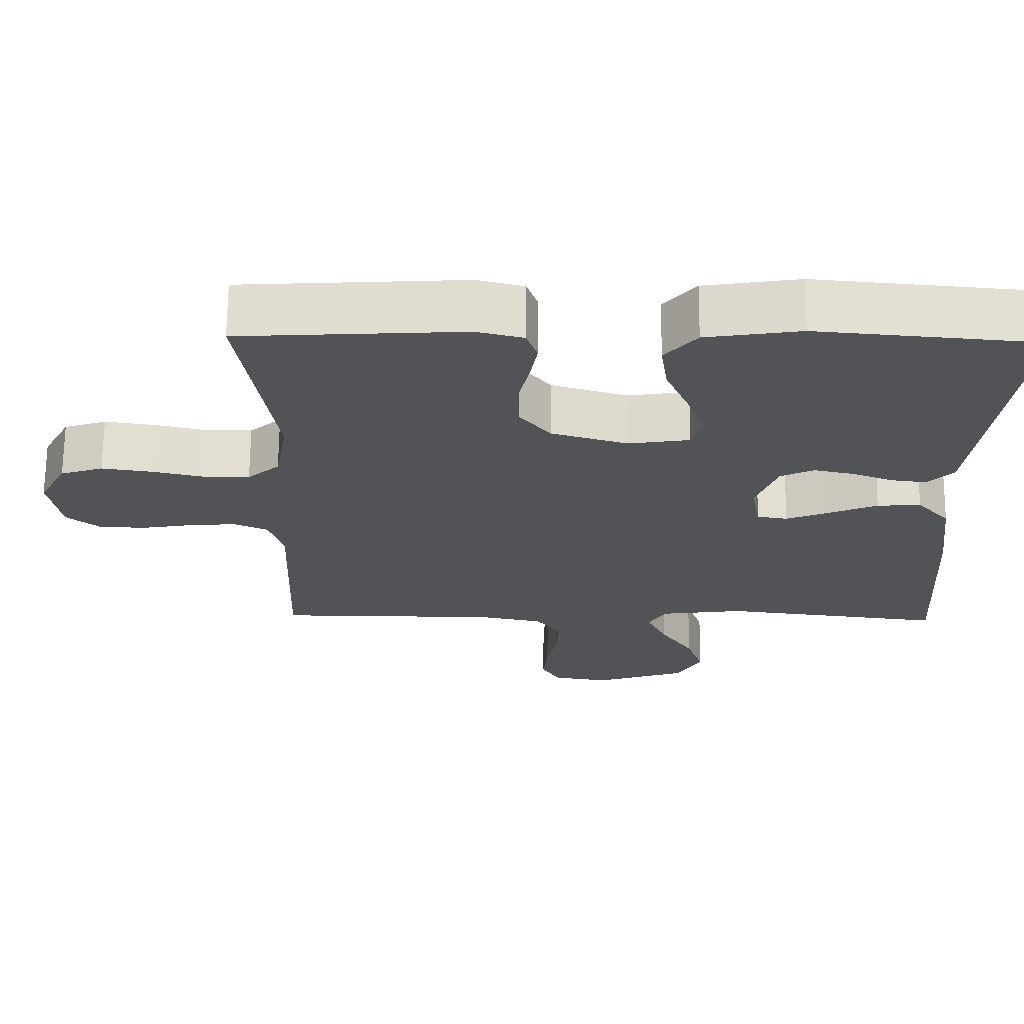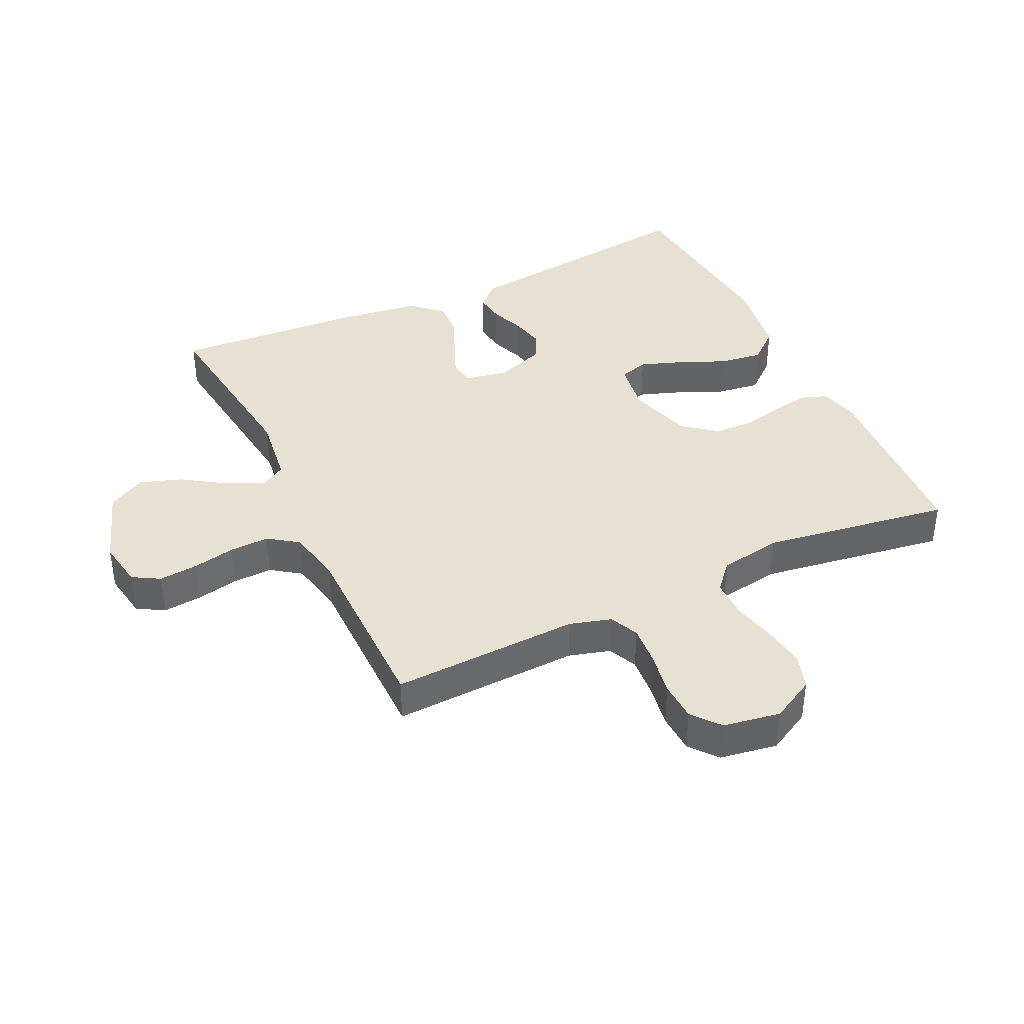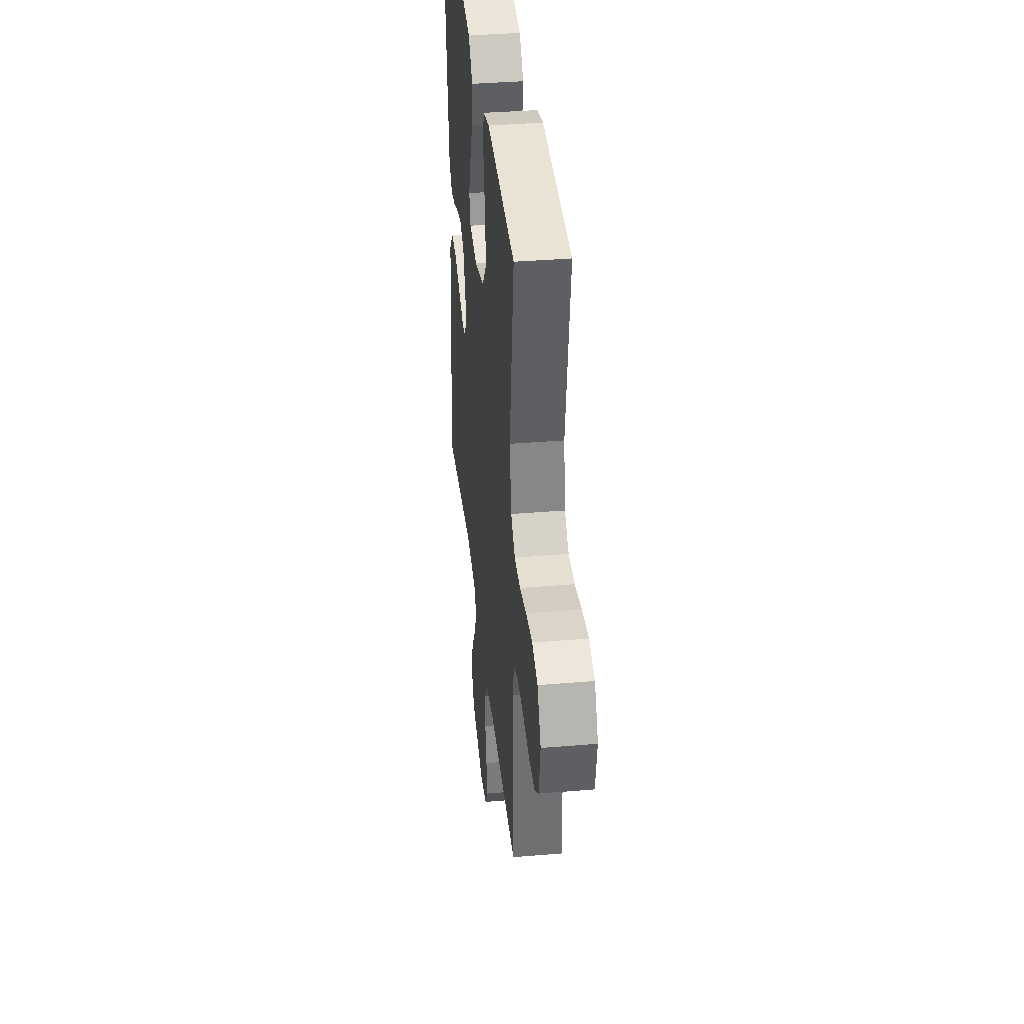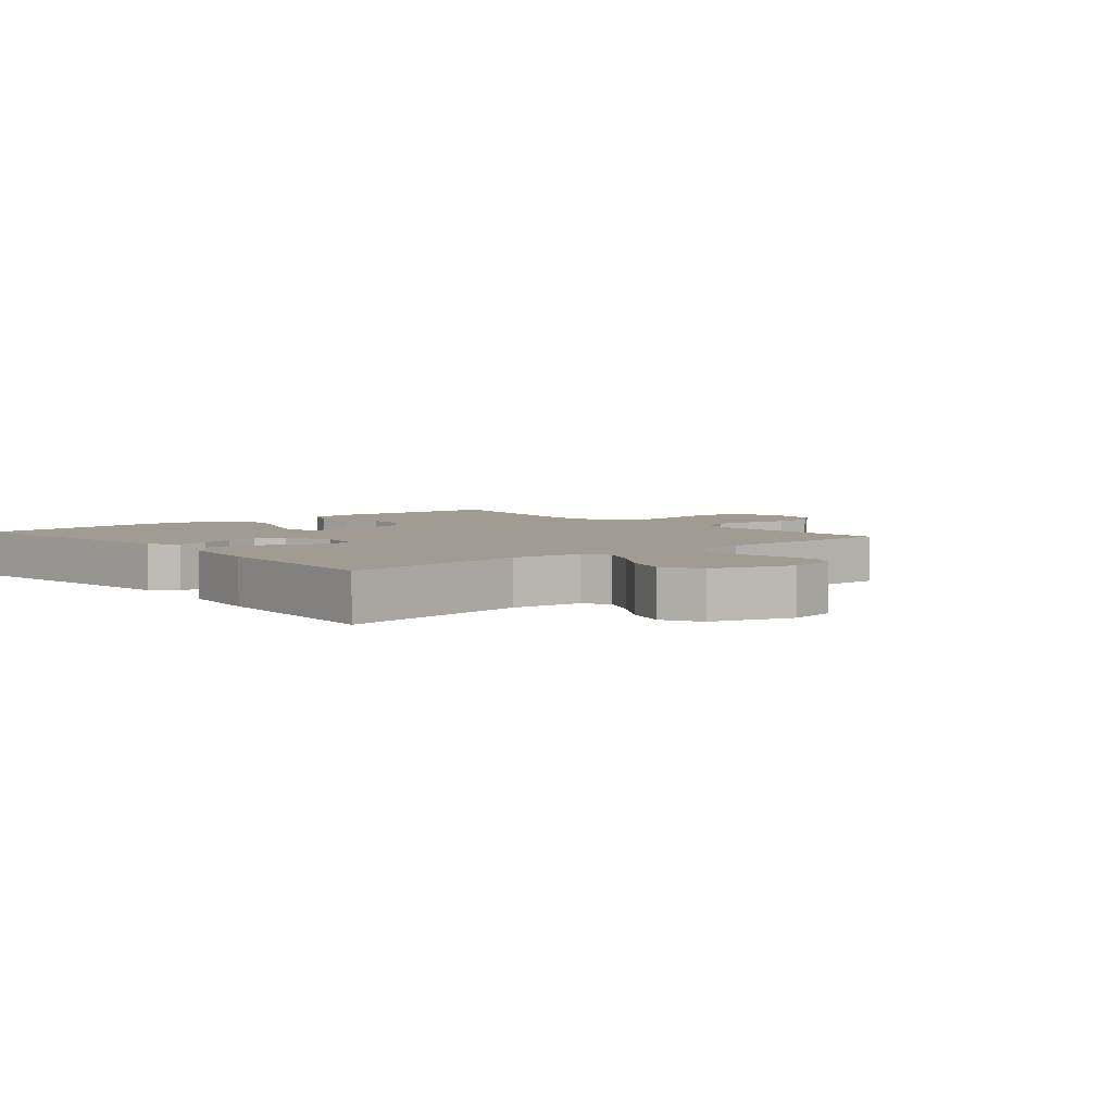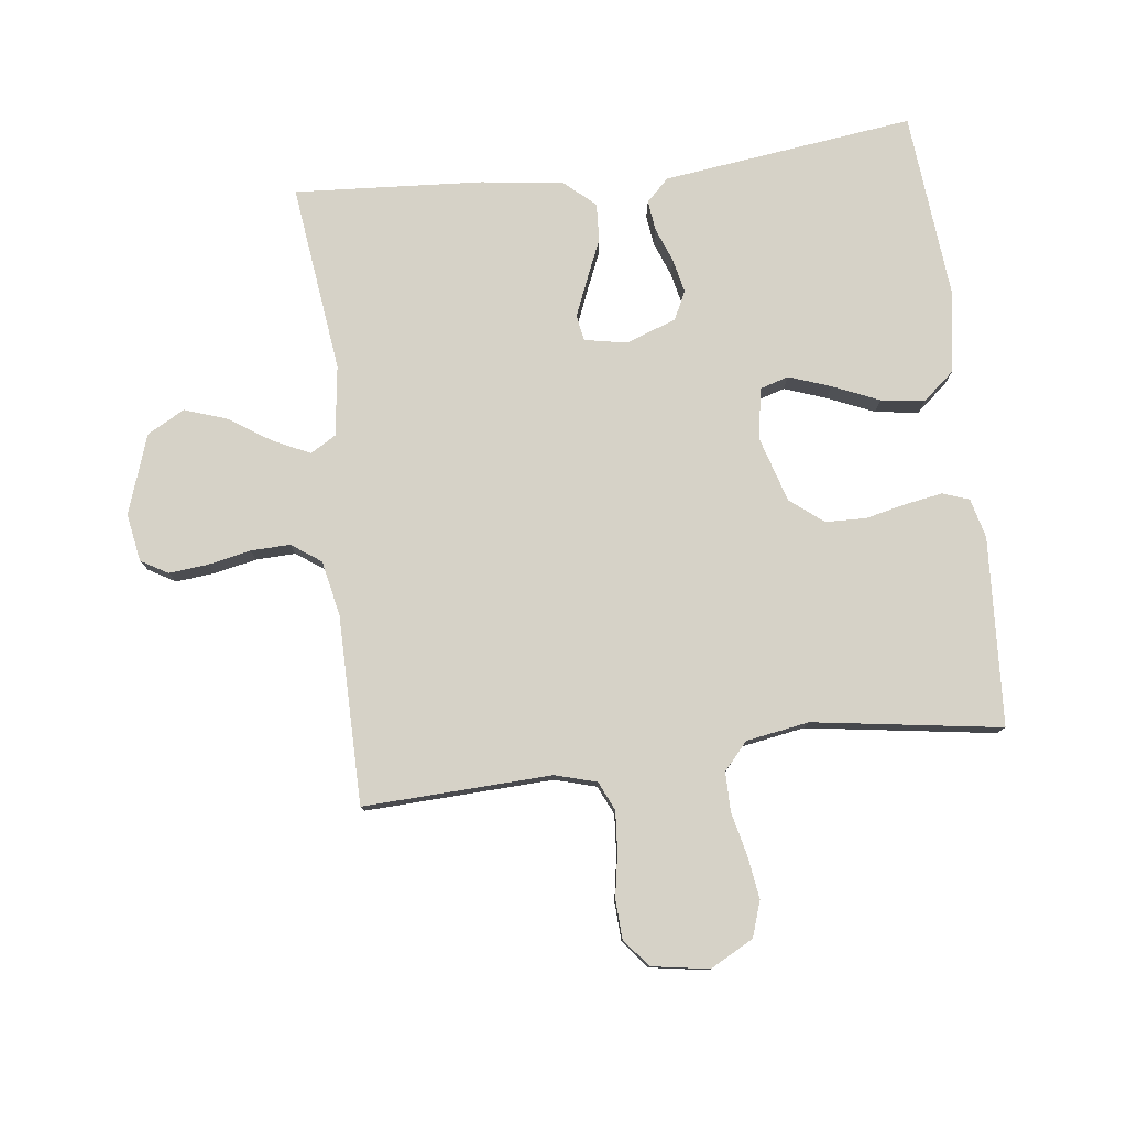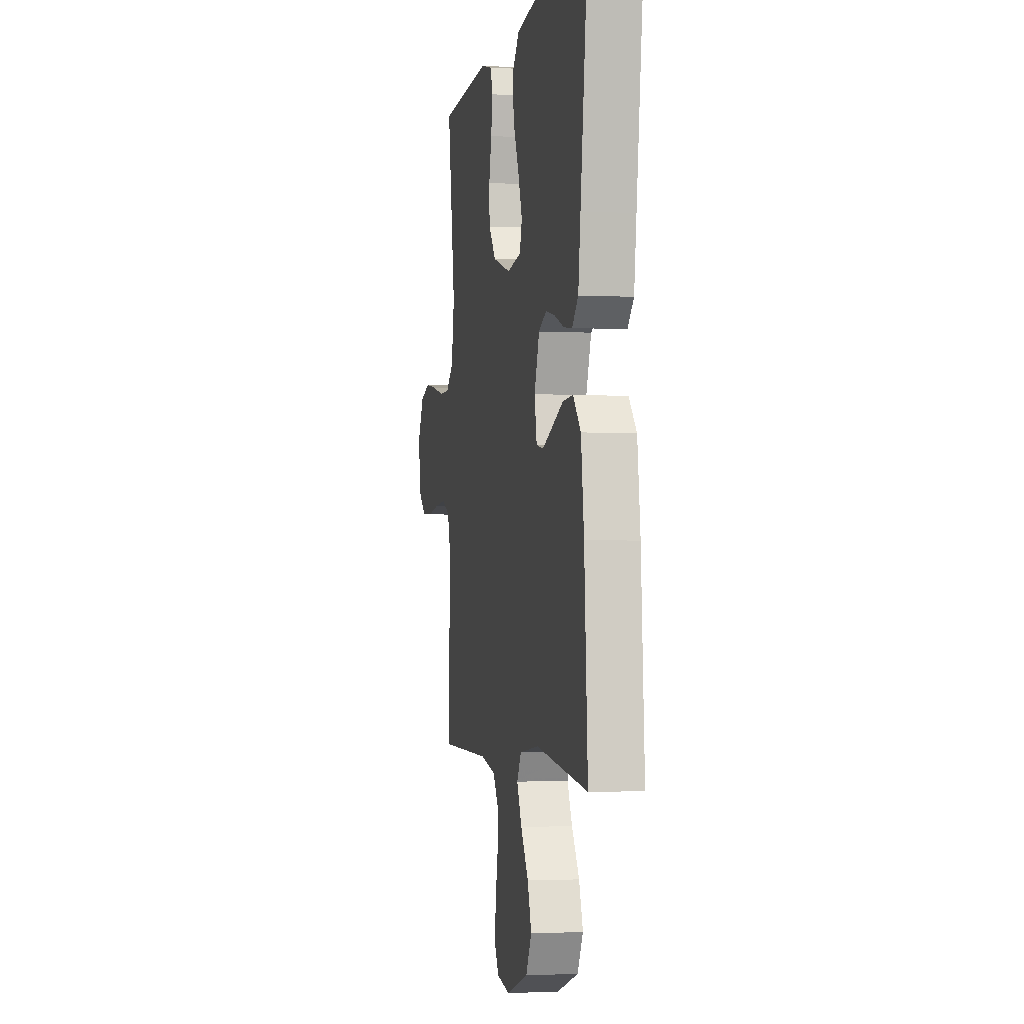
<metadata>
{"format":"obj","ext":"obj","renderer":"f3d","projection":"perspective","resolution":1024,"background":"white","views":[{"elev":67.9,"azim":0.5,"up":"+Z"},{"elev":39.4,"azim":-115.4,"up":"+Y"},{"elev":37.7,"azim":-96.1,"up":"+Z"},{"elev":4.4,"azim":139.4,"up":"+Y"},{"elev":78.6,"azim":-97.0,"up":"+Y"},{"elev":-2.0,"azim":79.0,"up":"+Z"}]}
</metadata>
<code>
v 0.5 0.07 0.5
v 0.462 0.07 0.2
v 0.449 0.07 0.099
v 0.414 0.07 0.063
v 0.366 0.07 0.069
v 0.311 0.07 0.09
v 0.257 0.07 0.102
v 0.212 0.07 0.08
v 0.183 0.07 0
v 0.196 0.07 -0.068
v 0.237 0.07 -0.075
v 0.295 0.07 -0.051
v 0.36 0.07 -0.023
v 0.419 0.07 -0.02
v 0.463 0.07 -0.069
v 0.48 0.07 -0.2
v 0.5 0.07 -0.5
v 0.2 0.07 -0.463
v 0.088 0.07 -0.478
v 0.064 0.07 -0.519
v 0.092 0.07 -0.578
v 0.136 0.07 -0.645
v 0.159 0.07 -0.712
v 0.126 0.07 -0.772
v 0 0.07 -0.815
v -0.076 0.07 -0.802
v -0.101 0.07 -0.759
v -0.095 0.07 -0.697
v -0.081 0.07 -0.629
v -0.079 0.07 -0.566
v -0.112 0.07 -0.519
v -0.2 0.07 -0.501
v -0.5 0.07 -0.5
v -0.488 0.07 -0.2
v -0.507 0.07 -0.134
v -0.553 0.07 -0.113
v -0.617 0.07 -0.118
v -0.686 0.07 -0.13
v -0.749 0.07 -0.127
v -0.793 0.07 -0.091
v -0.808 0.07 0
v -0.771 0.07 0.069
v -0.714 0.07 0.088
v -0.646 0.07 0.078
v -0.577 0.07 0.062
v -0.515 0.07 0.062
v -0.472 0.07 0.1
v -0.455 0.07 0.2
v -0.5 0.07 0.5
v -0.2 0.07 0.518
v -0.137 0.07 0.502
v -0.122 0.07 0.46
v -0.132 0.07 0.401
v -0.147 0.07 0.335
v -0.145 0.07 0.271
v -0.103 0.07 0.218
v 0 0.07 0.187
v 0.082 0.07 0.2
v 0.096 0.07 0.246
v 0.072 0.07 0.313
v 0.04 0.07 0.387
v 0.03 0.07 0.456
v 0.073 0.07 0.507
v 0.2 0.07 0.527
v 0.5 0 0.5
v 0.462 0 0.2
v 0.449 0 0.099
v 0.414 0 0.063
v 0.366 0 0.069
v 0.311 0 0.09
v 0.257 0 0.102
v 0.212 0 0.08
v 0.183 0 0
v 0.196 0 -0.068
v 0.237 0 -0.075
v 0.295 0 -0.051
v 0.36 0 -0.023
v 0.419 0 -0.02
v 0.463 0 -0.069
v 0.48 0 -0.2
v 0.5 0 -0.5
v 0.2 0 -0.463
v 0.088 0 -0.478
v 0.064 0 -0.519
v 0.092 0 -0.578
v 0.136 0 -0.645
v 0.159 0 -0.712
v 0.126 0 -0.772
v 0 0 -0.815
v -0.076 0 -0.802
v -0.101 0 -0.759
v -0.095 0 -0.697
v -0.081 0 -0.629
v -0.079 0 -0.566
v -0.112 0 -0.519
v -0.2 0 -0.501
v -0.5 0 -0.5
v -0.488 0 -0.2
v -0.507 0 -0.134
v -0.553 0 -0.113
v -0.617 0 -0.118
v -0.686 0 -0.13
v -0.749 0 -0.127
v -0.793 0 -0.091
v -0.808 0 0
v -0.771 0 0.069
v -0.714 0 0.088
v -0.646 0 0.078
v -0.577 0 0.062
v -0.515 0 0.062
v -0.472 0 0.1
v -0.455 0 0.2
v -0.5 0 0.5
v -0.2 0 0.518
v -0.137 0 0.502
v -0.122 0 0.46
v -0.132 0 0.401
v -0.147 0 0.335
v -0.145 0 0.271
v -0.103 0 0.218
v 0 0 0.187
v 0.082 0 0.2
v 0.096 0 0.246
v 0.072 0 0.313
v 0.04 0 0.387
v 0.03 0 0.456
v 0.073 0 0.507
v 0.2 0 0.527
f 4 5 6
f 3 4 6
f 2 3 6
f 1 2 6
f 64 1 6
f 63 64 6
f 62 63 6
f 61 62 6
f 60 61 6
f 59 60 6 7
f 58 59 7 8
f 57 58 8 9
f 56 57 9 10
f 52 53 54
f 51 52 54
f 50 51 54
f 49 50 54
f 48 49 54
f 47 48 54 55
f 46 47 55 56
f 43 44 45
f 42 43 45
f 41 42 45
f 40 41 45
f 39 40 45
f 38 39 45
f 37 38 45
f 36 37 45 46
f 46 56 10
f 36 46 10
f 35 36 10
f 32 33 34
f 35 10 11
f 34 35 11
f 32 34 11
f 31 32 11
f 27 28 29
f 26 27 29
f 25 26 29
f 24 25 29
f 23 24 29
f 22 23 29
f 21 22 29
f 20 21 29 30
f 31 11 12
f 30 31 12
f 20 30 12
f 19 20 12
f 16 17 18
f 16 18 19
f 15 16 19
f 14 15 19
f 13 14 19
f 12 13 19
f 70 69 68
f 70 68 67
f 70 67 66
f 70 66 65
f 70 65 128
f 70 128 127
f 70 127 126
f 70 126 125
f 70 125 124
f 71 70 124 123
f 72 71 123 122
f 73 72 122 121
f 74 73 121 120
f 118 117 116
f 118 116 115
f 118 115 114
f 118 114 113
f 118 113 112
f 119 118 112 111
f 120 119 111 110
f 109 108 107
f 109 107 106
f 109 106 105
f 109 105 104
f 109 104 103
f 109 103 102
f 109 102 101
f 110 109 101 100
f 74 120 110
f 74 110 100
f 74 100 99
f 98 97 96
f 75 74 99
f 75 99 98
f 75 98 96
f 75 96 95
f 93 92 91
f 93 91 90
f 93 90 89
f 93 89 88
f 93 88 87
f 93 87 86
f 93 86 85
f 94 93 85 84
f 76 75 95
f 76 95 94
f 76 94 84
f 76 84 83
f 82 81 80
f 83 82 80
f 83 80 79
f 83 79 78
f 83 78 77
f 83 77 76
f 1 65 66 2
f 2 66 67 3
f 3 67 68 4
f 4 68 69 5
f 5 69 70 6
f 6 70 71 7
f 7 71 72 8
f 8 72 73 9
f 9 73 74 10
f 10 74 75 11
f 11 75 76 12
f 12 76 77 13
f 13 77 78 14
f 14 78 79 15
f 15 79 80 16
f 16 80 81 17
f 17 81 82 18
f 18 82 83 19
f 19 83 84 20
f 20 84 85 21
f 21 85 86 22
f 22 86 87 23
f 23 87 88 24
f 24 88 89 25
f 25 89 90 26
f 26 90 91 27
f 27 91 92 28
f 28 92 93 29
f 29 93 94 30
f 30 94 95 31
f 31 95 96 32
f 32 96 97 33
f 33 97 98 34
f 34 98 99 35
f 35 99 100 36
f 36 100 101 37
f 37 101 102 38
f 38 102 103 39
f 39 103 104 40
f 40 104 105 41
f 41 105 106 42
f 42 106 107 43
f 43 107 108 44
f 44 108 109 45
f 45 109 110 46
f 46 110 111 47
f 47 111 112 48
f 48 112 113 49
f 49 113 114 50
f 50 114 115 51
f 51 115 116 52
f 52 116 117 53
f 53 117 118 54
f 54 118 119 55
f 55 119 120 56
f 56 120 121 57
f 57 121 122 58
f 58 122 123 59
f 59 123 124 60
f 60 124 125 61
f 61 125 126 62
f 62 126 127 63
f 63 127 128 64
f 64 128 65 1

</code>
